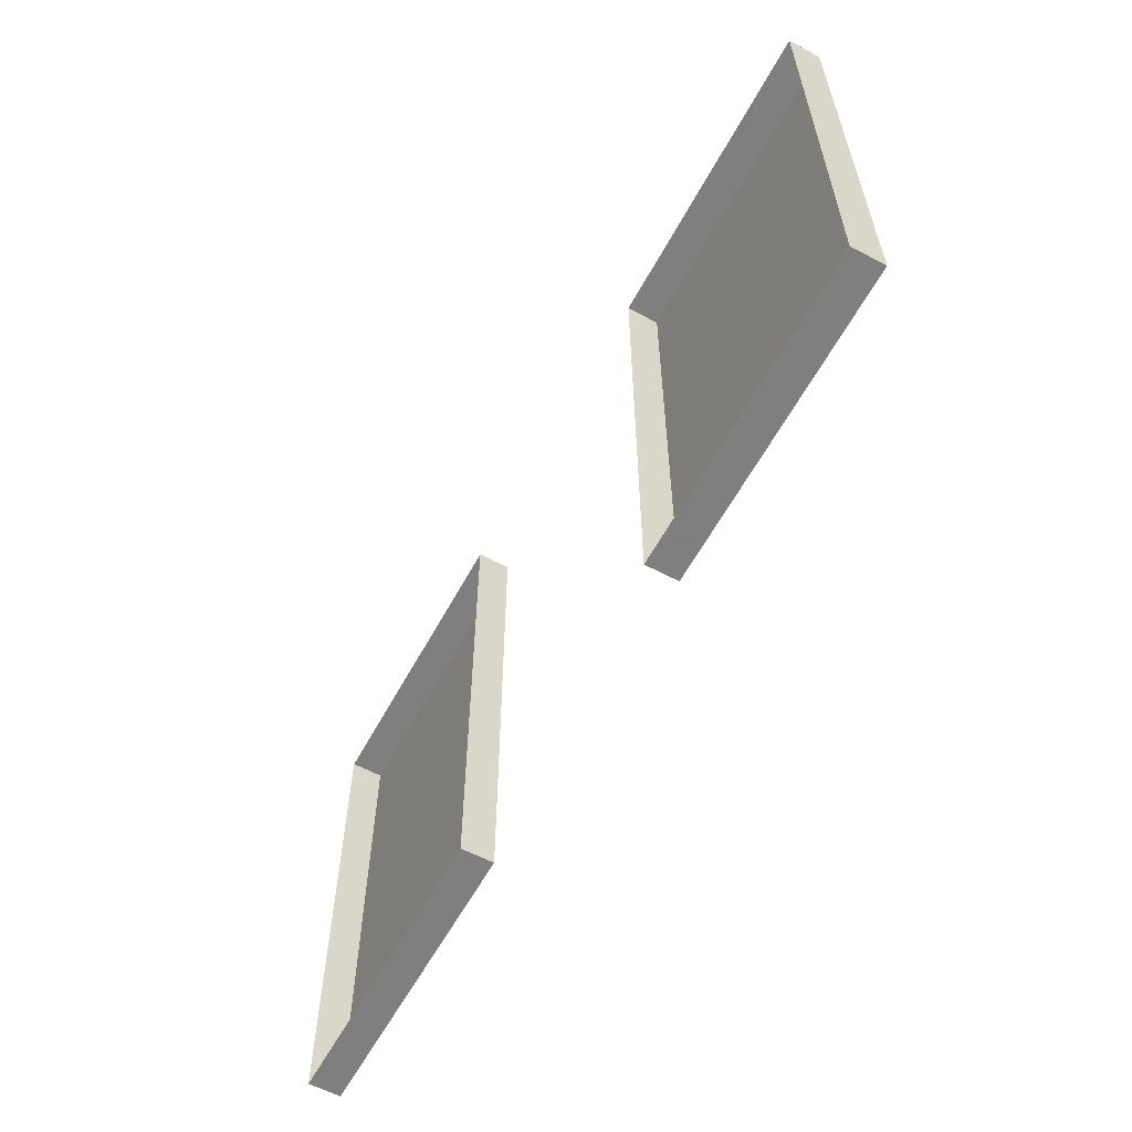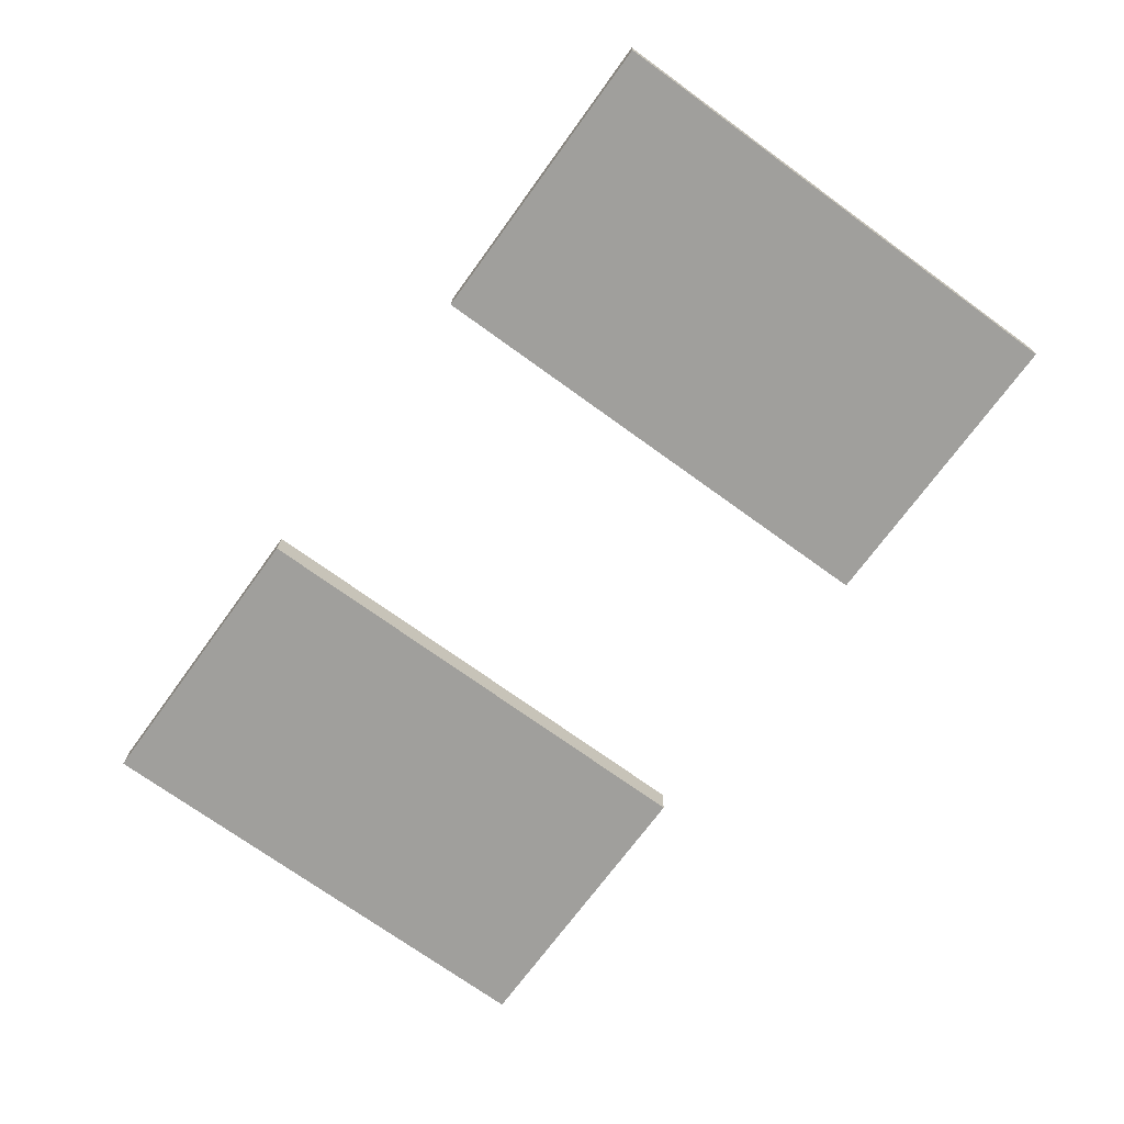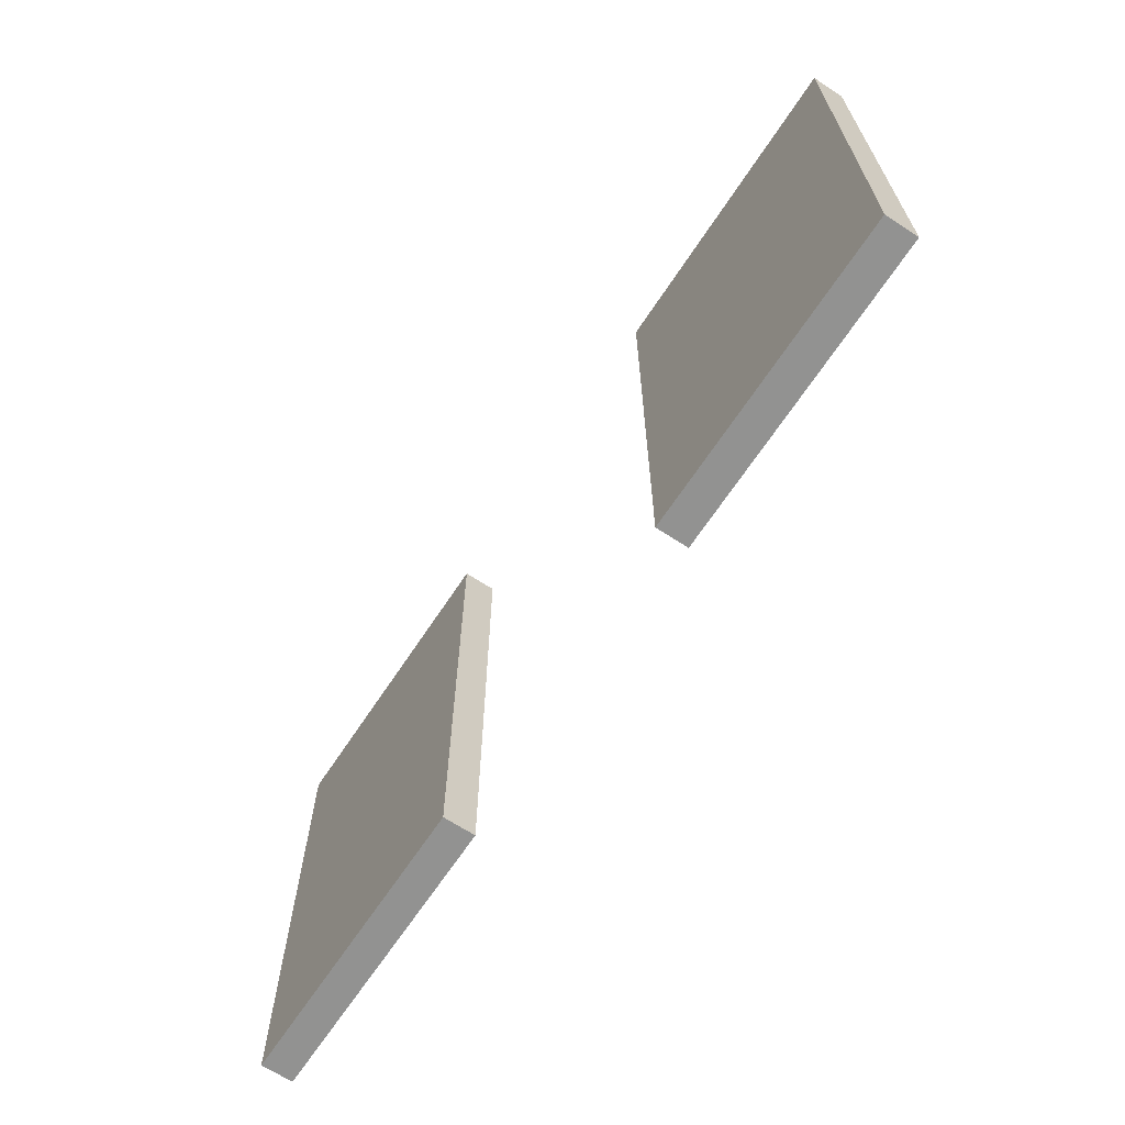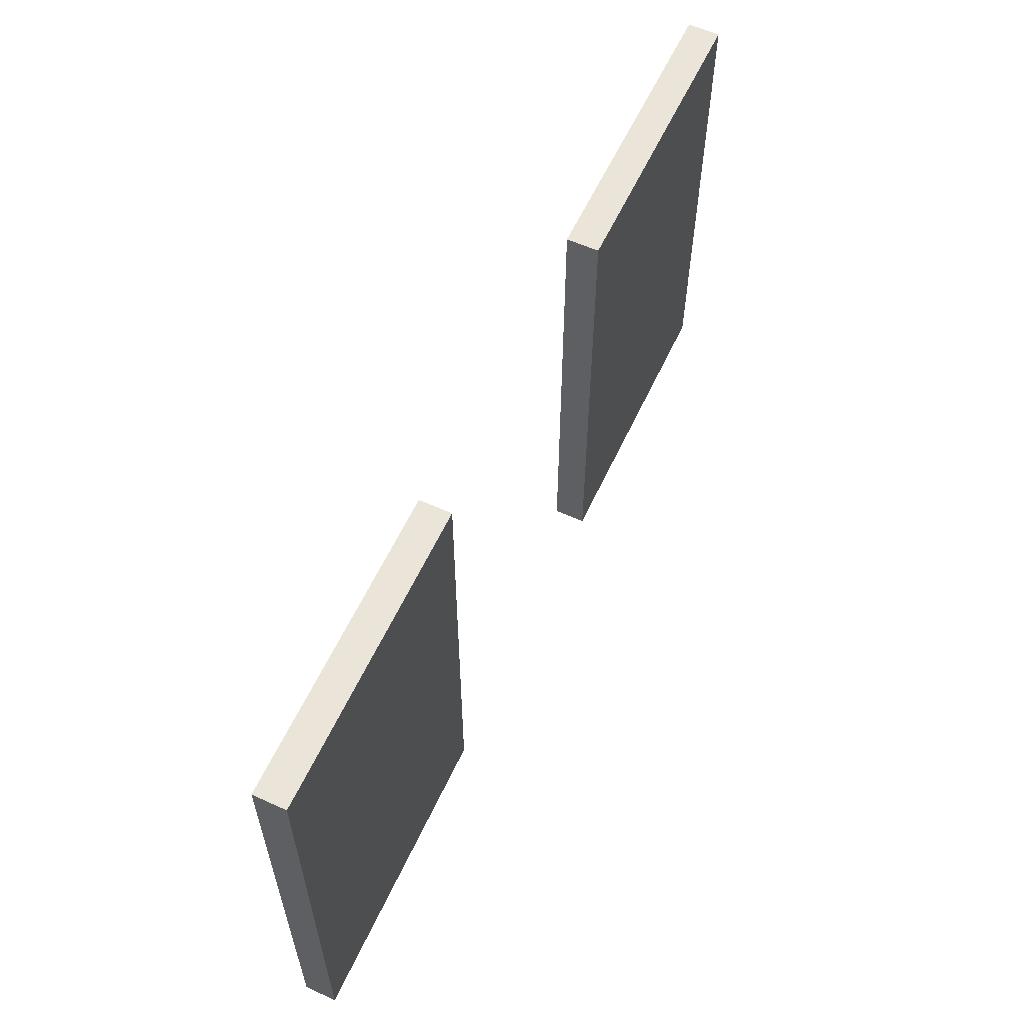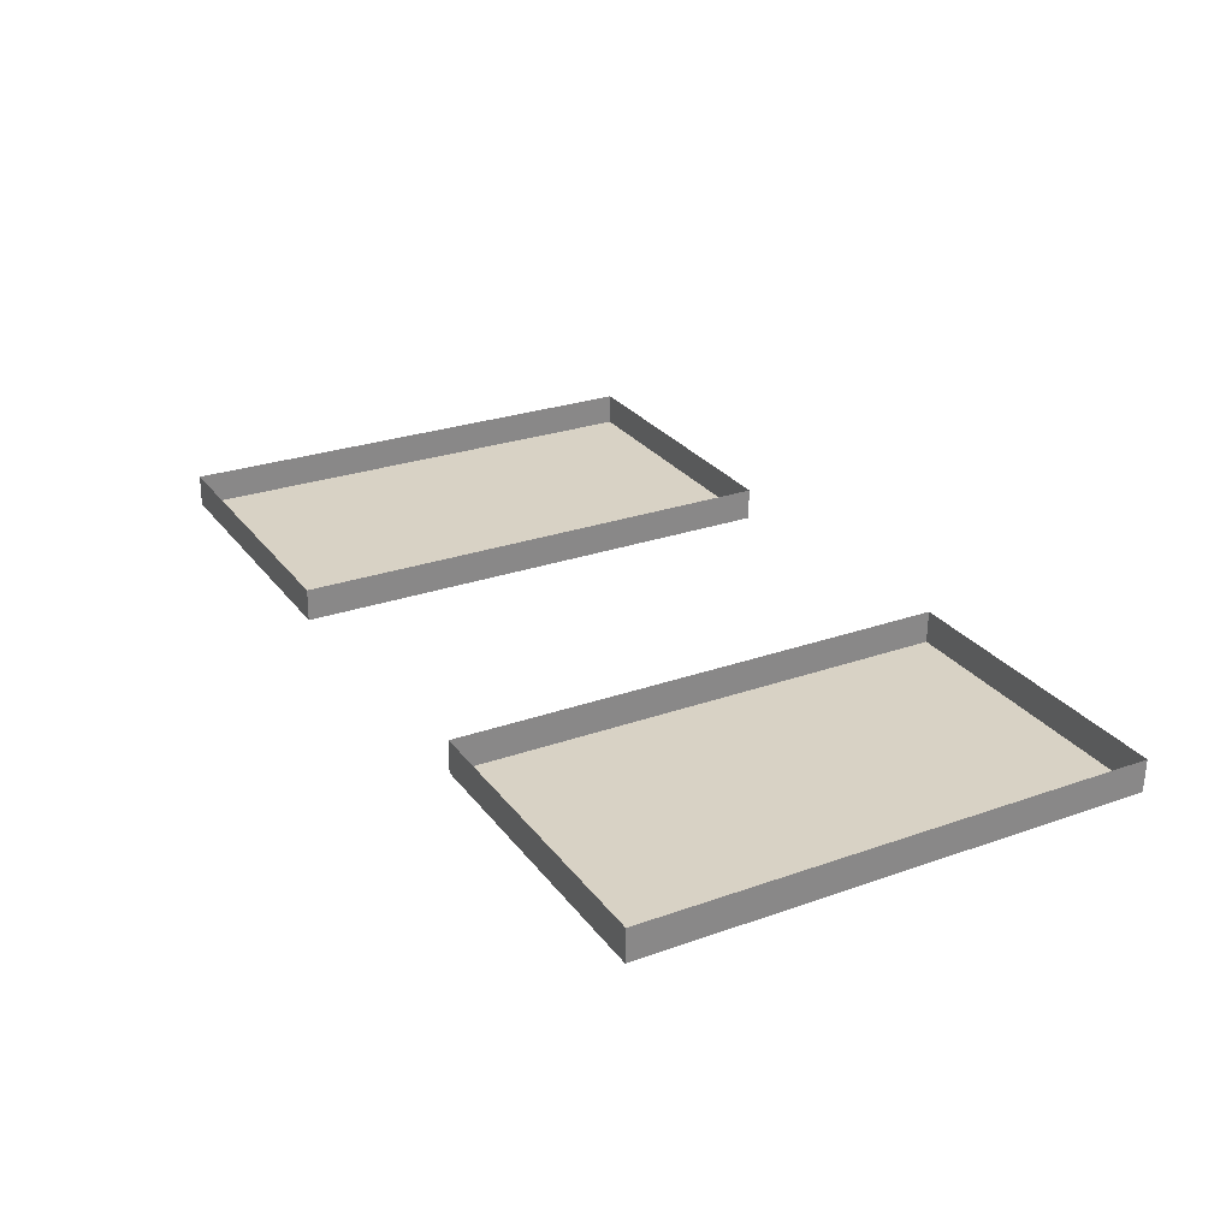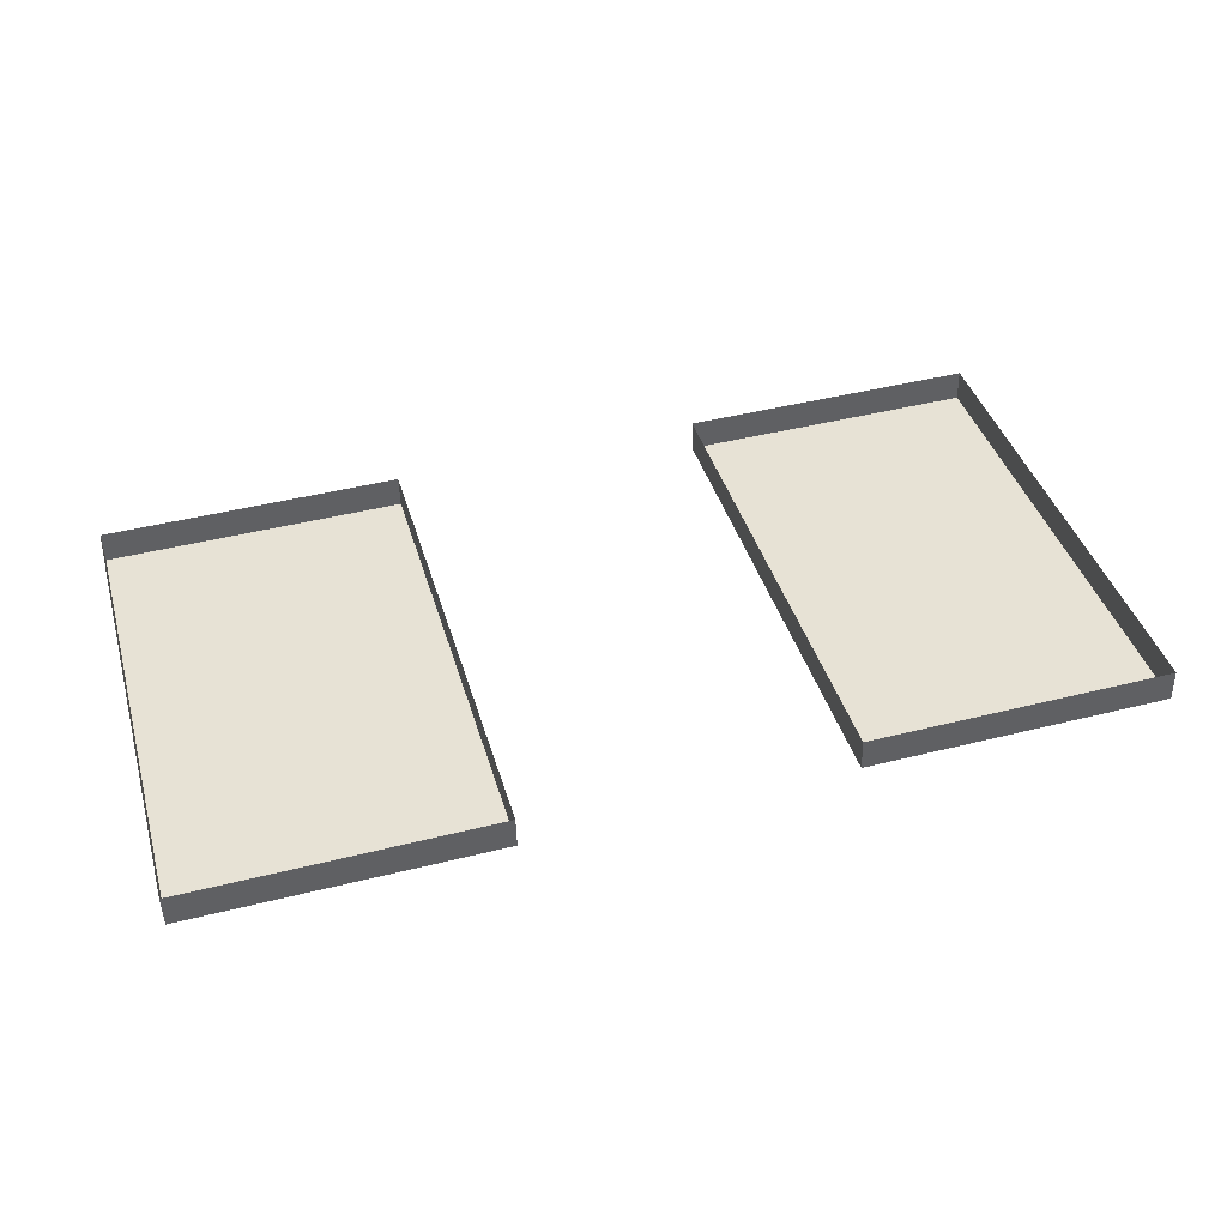
<metadata>
{"format":"obj","ext":"obj","renderer":"f3d","projection":"perspective","resolution":1024,"background":"white","views":[{"elev":-59.9,"azim":63.0,"up":"+Y"},{"elev":-72.5,"azim":54.1,"up":"+Z"},{"elev":-66.2,"azim":-121.9,"up":"+Y"},{"elev":59.3,"azim":116.3,"up":"+Y"},{"elev":26.3,"azim":60.7,"up":"+Z"},{"elev":40.6,"azim":164.1,"up":"+Z"}]}
</metadata>
<code>
o modern_siding_siding_2_board_layout_b_box
v 19.91 15.62 -162
v 19.91 12.67 -162
v 18.12 12.67 -162
v 18.12 18.58 -162
v 19.91 18.58 -162
v 16.33 15.62 -161.9
v 16.33 18.58 -161.9
v 16.33 12.67 -161.9
v 16.34 12.67 -161.6
v 16.34 18.58 -161.6
v 19.92 18.58 -161.7
v 19.92 12.67 -161.7
v 10.81 18.58 -161.8
v 9.022 18.58 -161.8
v 9.031 18.58 -161.4
v 12.61 18.58 -161.5
v 12.6 18.58 -161.9
v 10.81 12.67 -161.8
v 9.031 12.67 -161.4
v 9.022 12.67 -161.8
v 12.61 12.67 -161.5
v 12.6 12.67 -161.9
v 9.022 15.62 -161.8
v 12.6 15.62 -161.9
f 3 2 1
f 5 4 1
f 3 1 4
f 7 6 3 4
f 3 6 8
f 8 6 9
f 10 6 7
f 6 10 9
f 5 1 12 11
f 1 2 12
f 12 2 3
f 3 8 9
f 3 9 12
f 5 11 4
f 7 4 10
f 10 4 11
f 15 14 13
f 13 17 16
f 13 16 15
f 20 19 18
f 22 18 21
f 21 18 19
f 19 23 14 15
f 20 23 19
f 24 22 21
f 24 16 17
f 16 24 21
f 20 18 23
f 13 14 23
f 23 18 13
f 18 24 17 13
f 24 18 22

</code>
